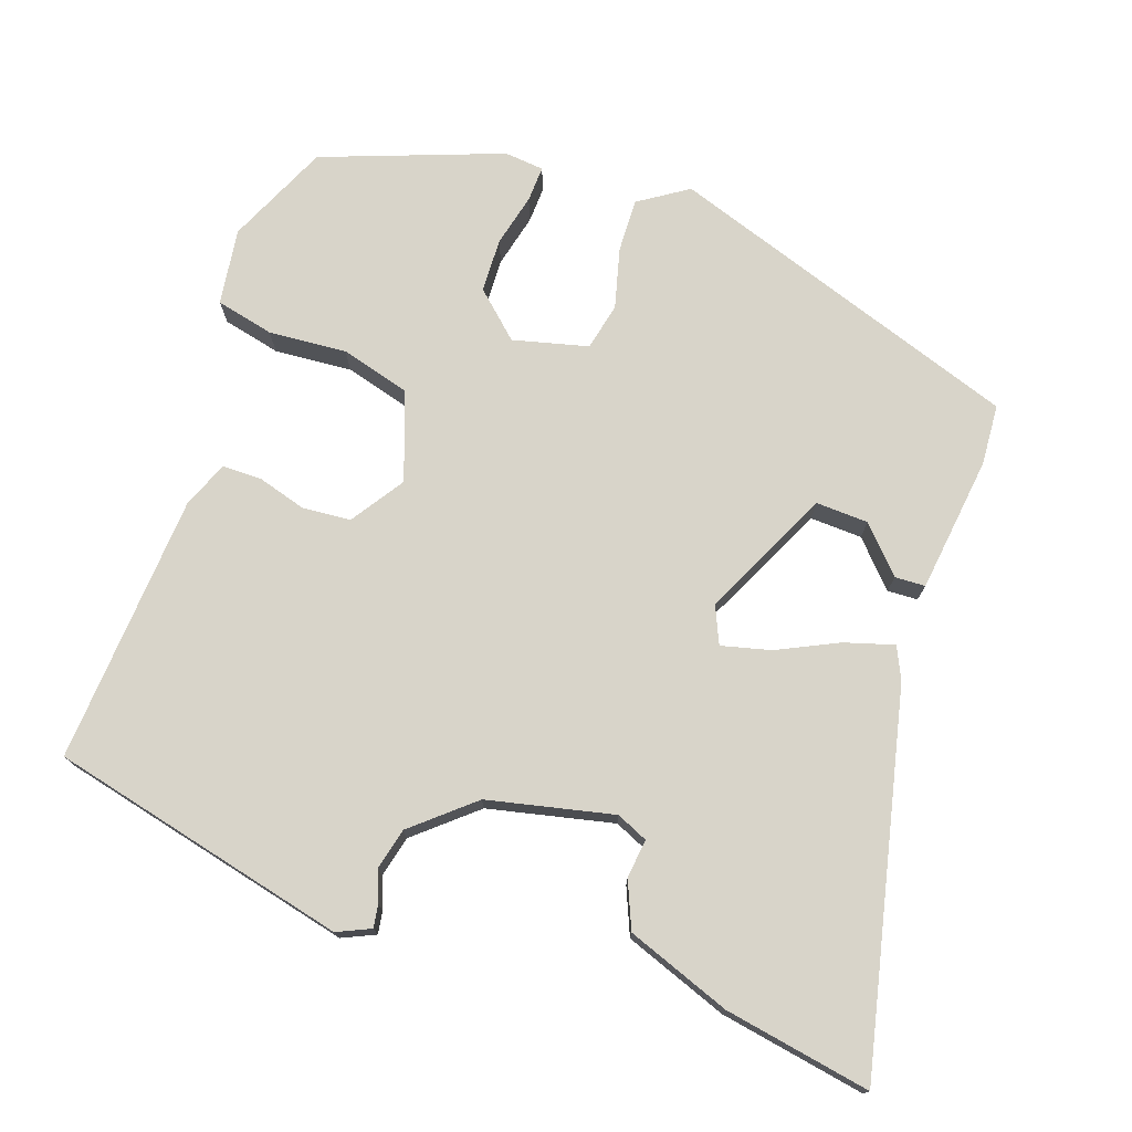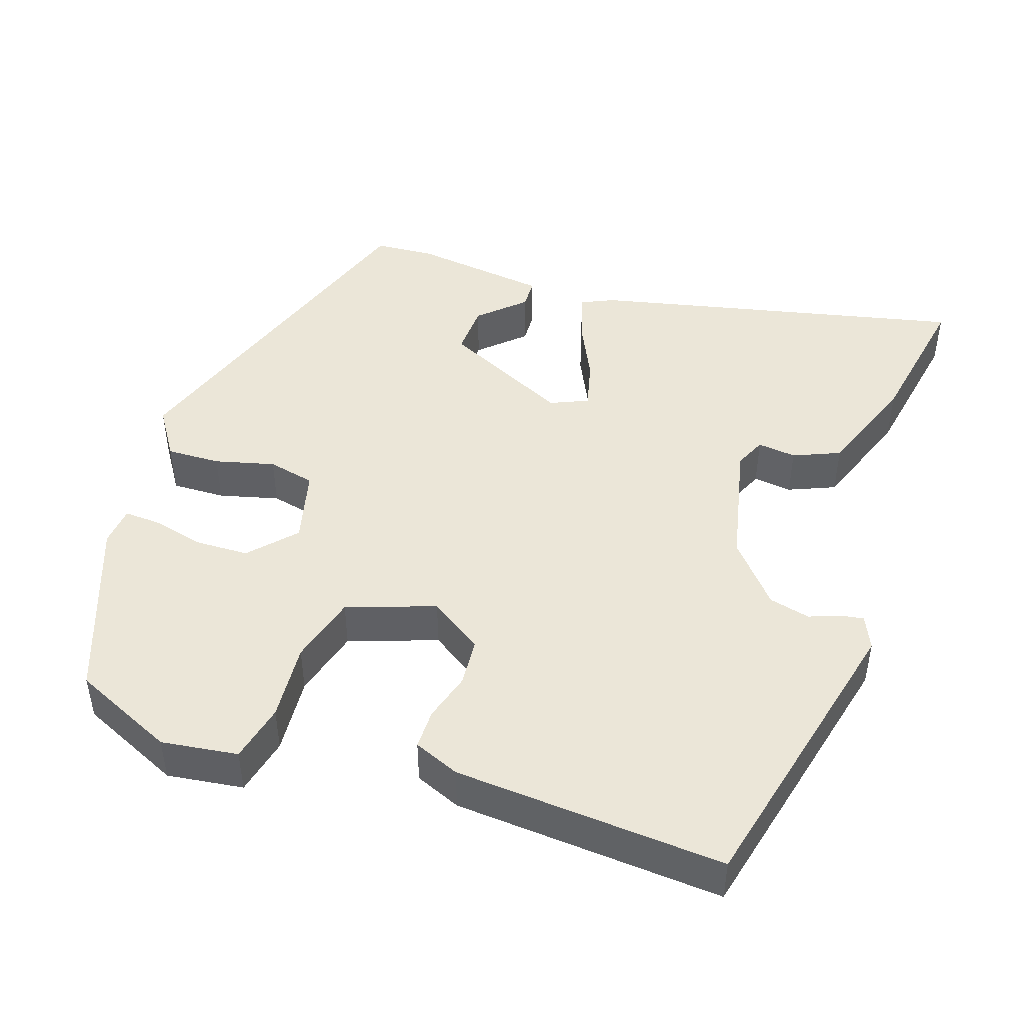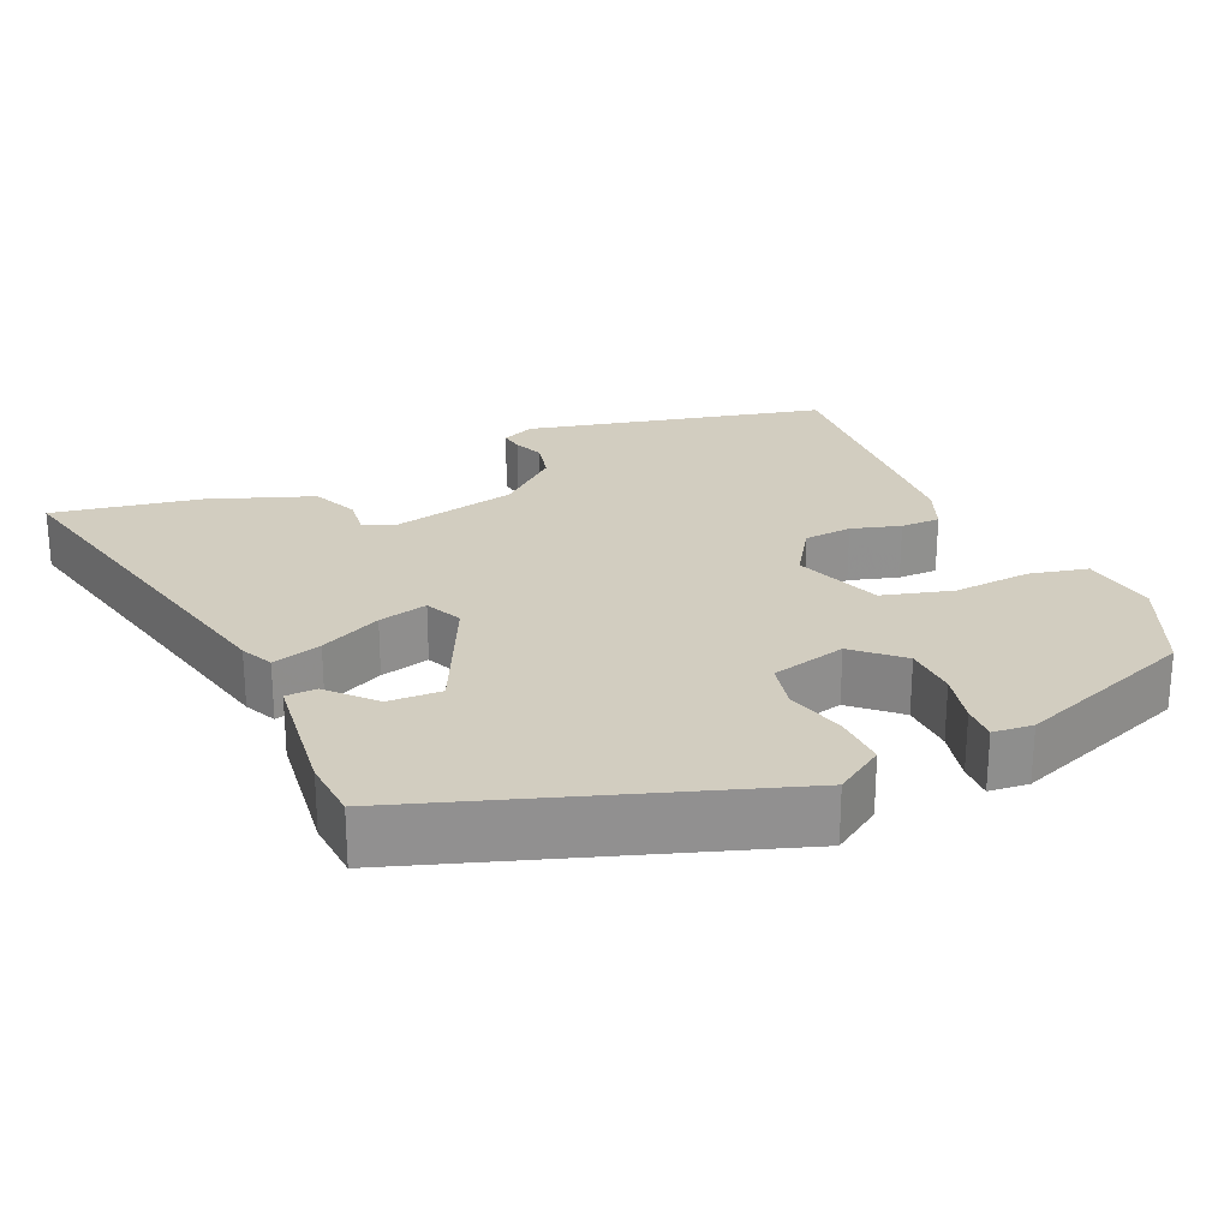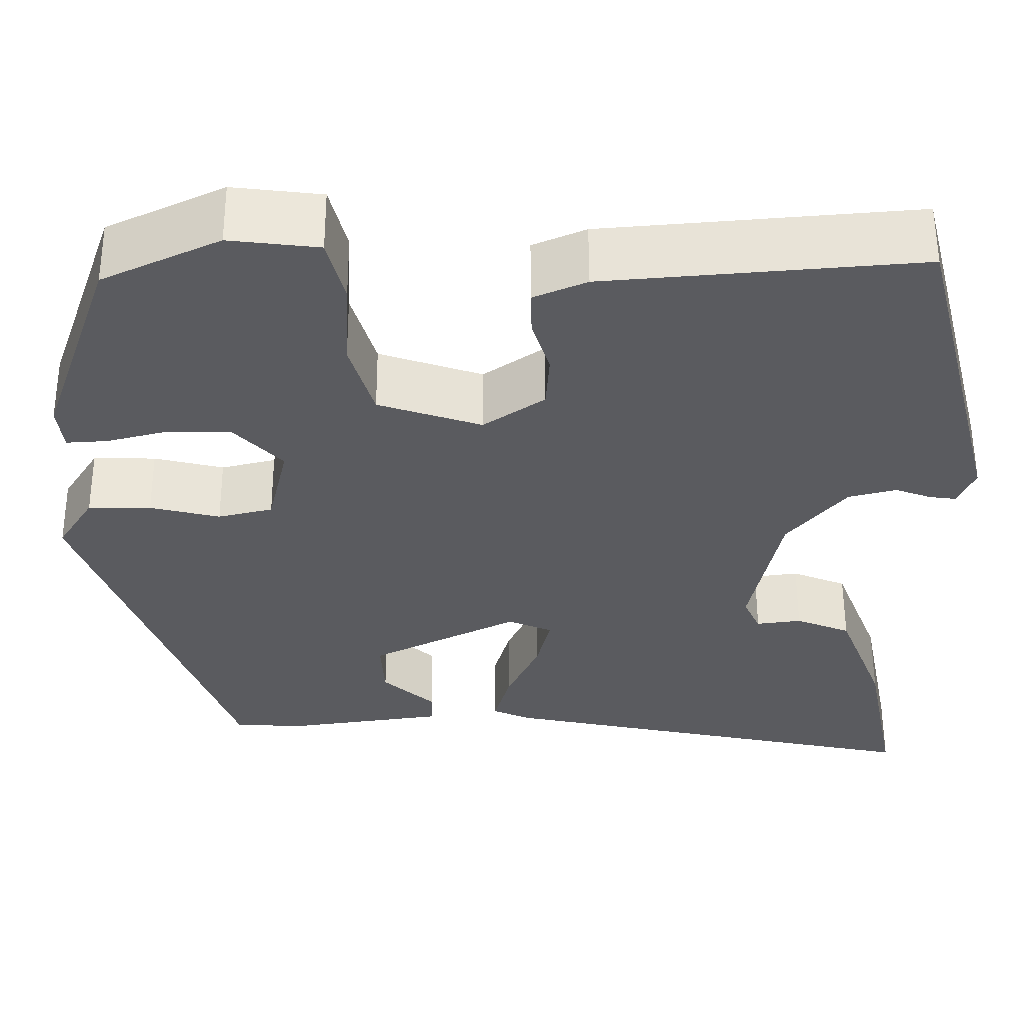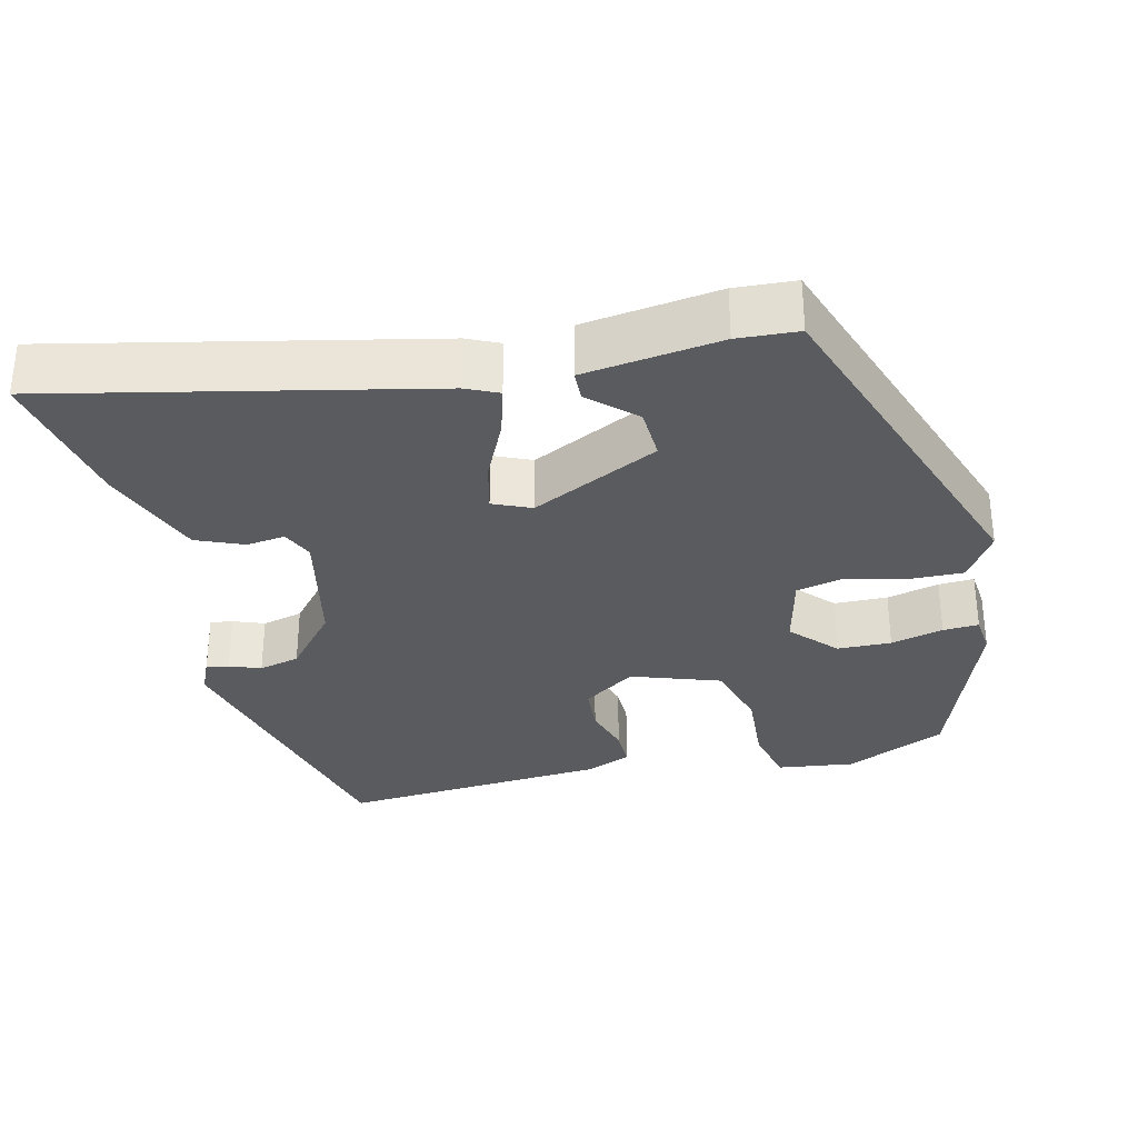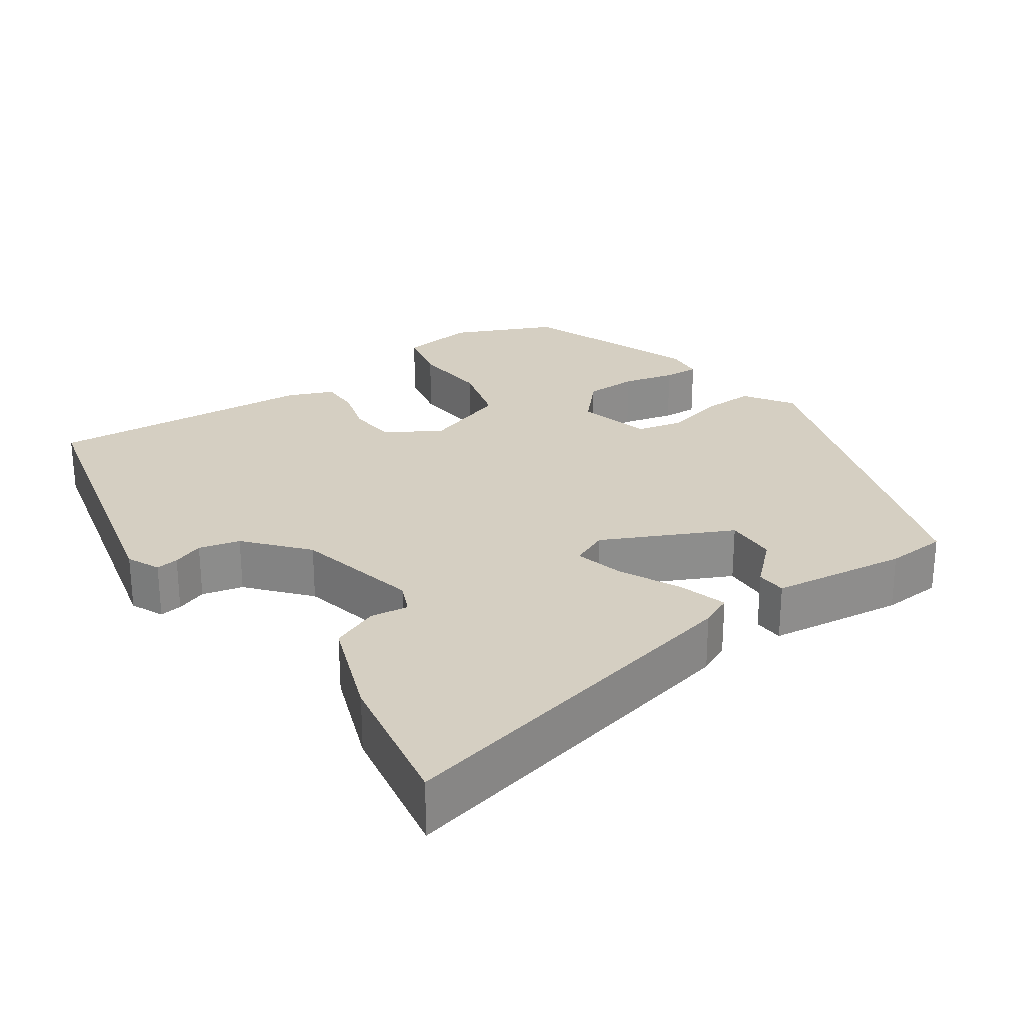
<metadata>
{"format":"obj","ext":"obj","renderer":"f3d","projection":"perspective","resolution":1024,"background":"white","views":[{"elev":75.0,"azim":108.1,"up":"+Y"},{"elev":46.1,"azim":17.6,"up":"+Y"},{"elev":24.6,"azim":-115.1,"up":"+Y"},{"elev":56.6,"azim":-0.2,"up":"+Z"},{"elev":-32.2,"azim":-167.1,"up":"+Y"},{"elev":25.9,"azim":144.2,"up":"+Y"}]}
</metadata>
<code>
v 0.423 0.07 0.506
v 0.523 0.07 0.115
v 0.504 0.07 0.071
v 0.474 0.07 0.075
v 0.433 0.07 0.09
v 0.379 0.07 0.076
v 0.313 0.07 -0.004
v 0.279 0.07 -0.17
v 0.298 0.07 -0.211
v 0.349 0.07 -0.204
v 0.411 0.07 -0.229
v 0.464 0.07 -0.365
v 0.502 0.07 -0.557
v 0.009 0.07 -0.455
v -0.034 0.07 -0.436
v -0.016 0.07 -0.371
v 0.021 0.07 -0.29
v 0.036 0.07 -0.225
v -0.014 0.07 -0.204
v -0.181 0.07 -0.288
v -0.177 0.07 -0.357
v -0.118 0.07 -0.41
v -0.119 0.07 -0.45
v -0.298 0.07 -0.476
v -0.378 0.07 -0.472
v -0.546 0.07 -0.007
v -0.505 0.07 0.058
v -0.434 0.07 0.057
v -0.355 0.07 0.038
v -0.293 0.07 0.053
v -0.27 0.07 0.152
v -0.325 0.07 0.21
v -0.396 0.07 0.211
v -0.465 0.07 0.193
v -0.512 0.07 0.19
v -0.518 0.07 0.242
v -0.435 0.07 0.48
v -0.302 0.07 0.543
v -0.201 0.07 0.531
v -0.182 0.07 0.455
v -0.188 0.07 0.352
v -0.161 0.07 0.261
v -0.044 0.07 0.222
v 0.025 0.07 0.27
v 0.029 0.07 0.333
v 0.009 0.07 0.397
v 0.008 0.07 0.449
v 0.068 0.07 0.475
v 0.423 0 0.506
v 0.523 0 0.115
v 0.504 0 0.071
v 0.474 0 0.075
v 0.433 0 0.09
v 0.379 0 0.076
v 0.313 0 -0.004
v 0.279 0 -0.17
v 0.298 0 -0.211
v 0.349 0 -0.204
v 0.411 0 -0.229
v 0.464 0 -0.365
v 0.502 0 -0.557
v 0.009 0 -0.455
v -0.034 0 -0.436
v -0.016 0 -0.371
v 0.021 0 -0.29
v 0.036 0 -0.225
v -0.014 0 -0.204
v -0.181 0 -0.288
v -0.177 0 -0.357
v -0.118 0 -0.41
v -0.119 0 -0.45
v -0.298 0 -0.476
v -0.378 0 -0.472
v -0.546 0 -0.007
v -0.505 0 0.058
v -0.434 0 0.057
v -0.355 0 0.038
v -0.293 0 0.053
v -0.27 0 0.152
v -0.325 0 0.21
v -0.396 0 0.211
v -0.465 0 0.193
v -0.512 0 0.19
v -0.518 0 0.242
v -0.435 0 0.48
v -0.302 0 0.543
v -0.201 0 0.531
v -0.182 0 0.455
v -0.188 0 0.352
v -0.161 0 0.261
v -0.044 0 0.222
v 0.025 0 0.27
v 0.029 0 0.333
v 0.009 0 0.397
v 0.008 0 0.449
v 0.068 0 0.475
f 45 46 47 48
f 44 45 48 1
f 43 44 1 2
f 38 39 40 41
f 38 41 42
f 37 38 42
f 36 37 42
f 33 34 35 36
f 32 33 36 42
f 31 32 42 43
f 26 27 28 29
f 24 25 26 29
f 24 29 30
f 21 22 23 24
f 20 21 24 30
f 19 20 30 31
f 14 15 16 17
f 14 17 18
f 13 14 18
f 12 13 18
f 9 10 11 12
f 9 12 18 19
f 2 3 4 5
f 2 5 6
f 43 2 6
f 31 43 6 7
f 8 9 19 31
f 7 8 31
f 96 95 94 93
f 49 96 93 92
f 50 49 92 91
f 89 88 87 86
f 90 89 86
f 90 86 85
f 90 85 84
f 84 83 82 81
f 90 84 81 80
f 91 90 80 79
f 77 76 75 74
f 77 74 73 72
f 78 77 72
f 72 71 70 69
f 78 72 69 68
f 79 78 68 67
f 65 64 63 62
f 66 65 62
f 66 62 61
f 66 61 60
f 60 59 58 57
f 67 66 60 57
f 53 52 51 50
f 54 53 50
f 54 50 91
f 55 54 91 79
f 79 67 57 56
f 79 56 55
f 1 49 50 2
f 2 50 51 3
f 3 51 52 4
f 4 52 53 5
f 5 53 54 6
f 6 54 55 7
f 7 55 56 8
f 8 56 57 9
f 9 57 58 10
f 10 58 59 11
f 11 59 60 12
f 12 60 61 13
f 13 61 62 14
f 14 62 63 15
f 15 63 64 16
f 16 64 65 17
f 17 65 66 18
f 18 66 67 19
f 19 67 68 20
f 20 68 69 21
f 21 69 70 22
f 22 70 71 23
f 23 71 72 24
f 24 72 73 25
f 25 73 74 26
f 26 74 75 27
f 27 75 76 28
f 28 76 77 29
f 29 77 78 30
f 30 78 79 31
f 31 79 80 32
f 32 80 81 33
f 33 81 82 34
f 34 82 83 35
f 35 83 84 36
f 36 84 85 37
f 37 85 86 38
f 38 86 87 39
f 39 87 88 40
f 40 88 89 41
f 41 89 90 42
f 42 90 91 43
f 43 91 92 44
f 44 92 93 45
f 45 93 94 46
f 46 94 95 47
f 47 95 96 48
f 48 96 49 1

</code>
